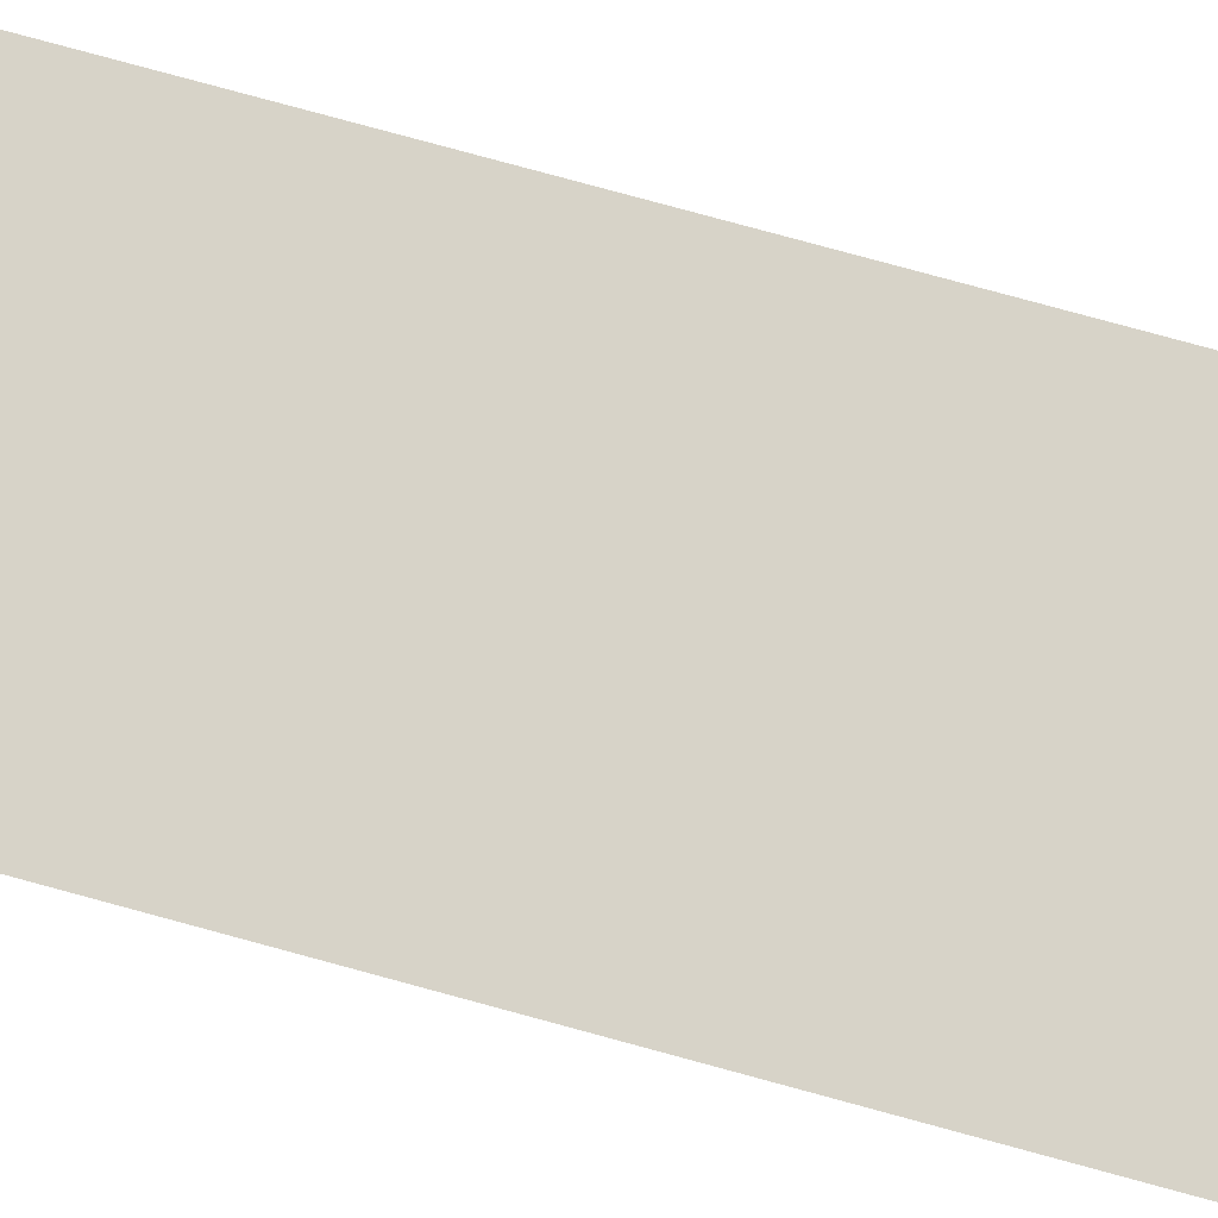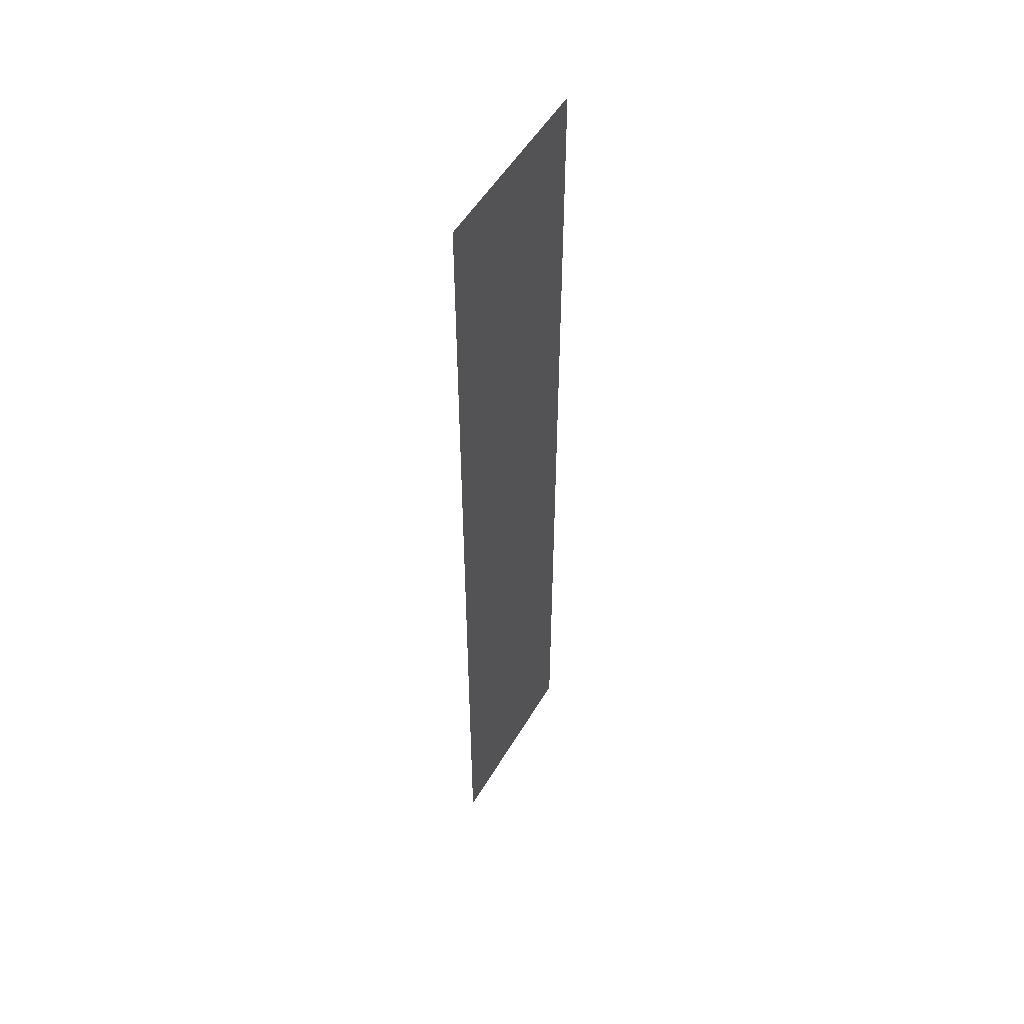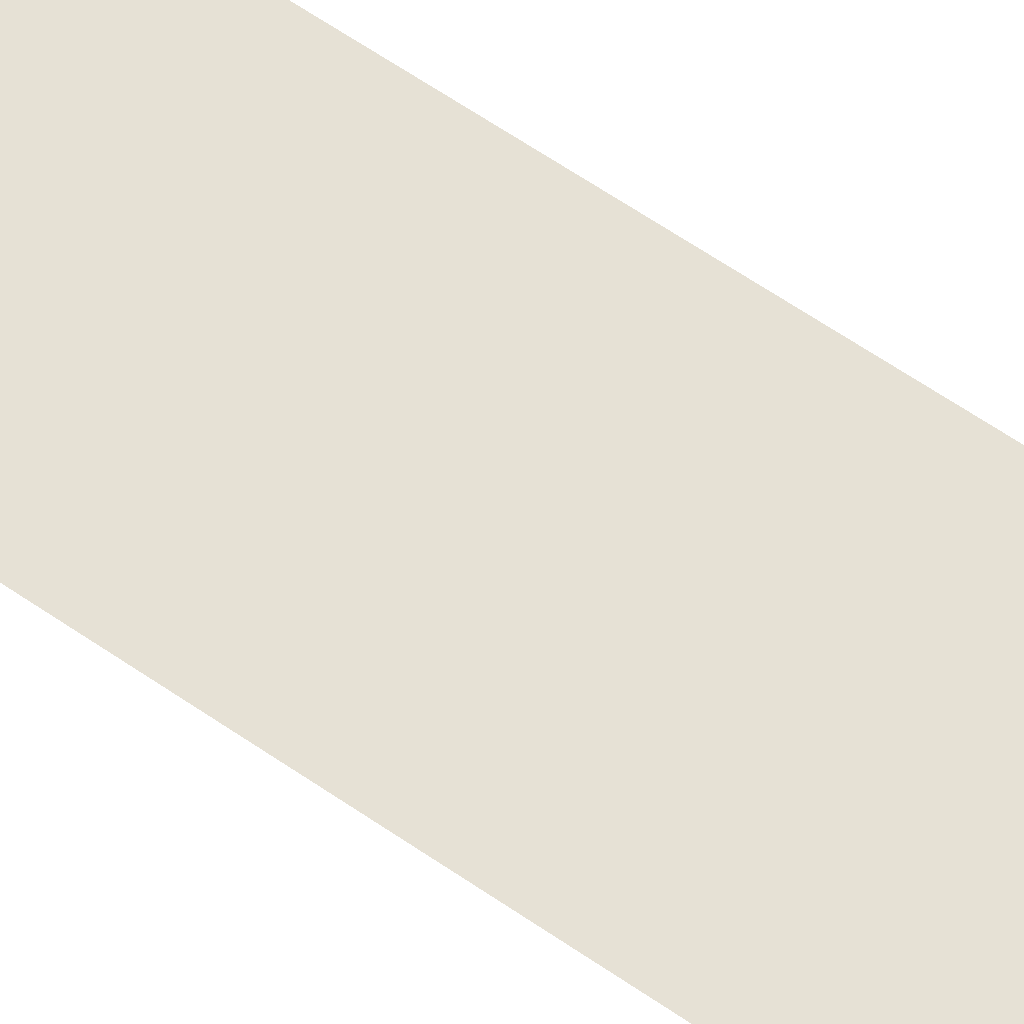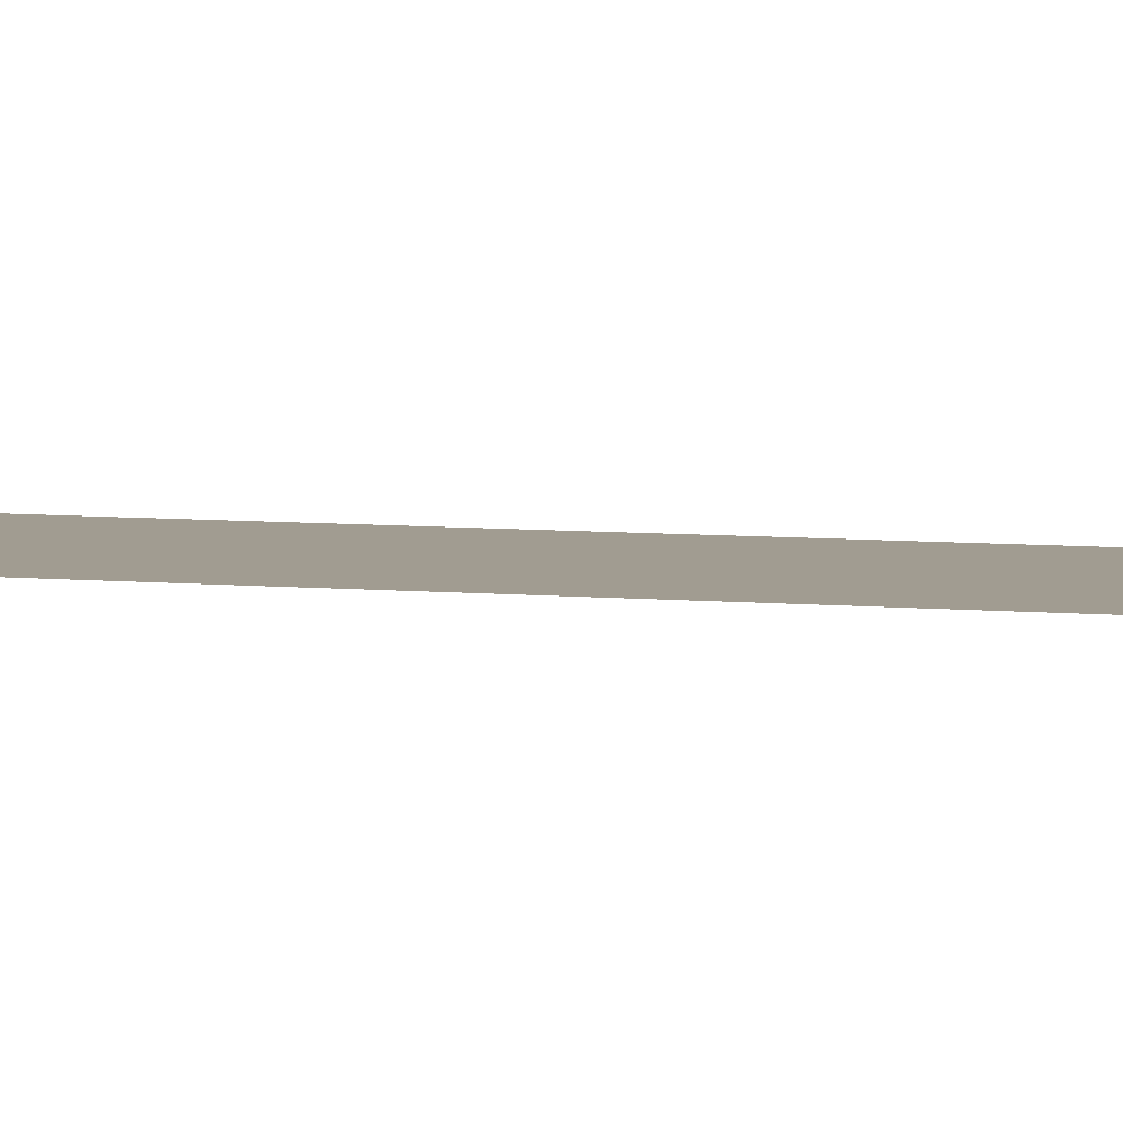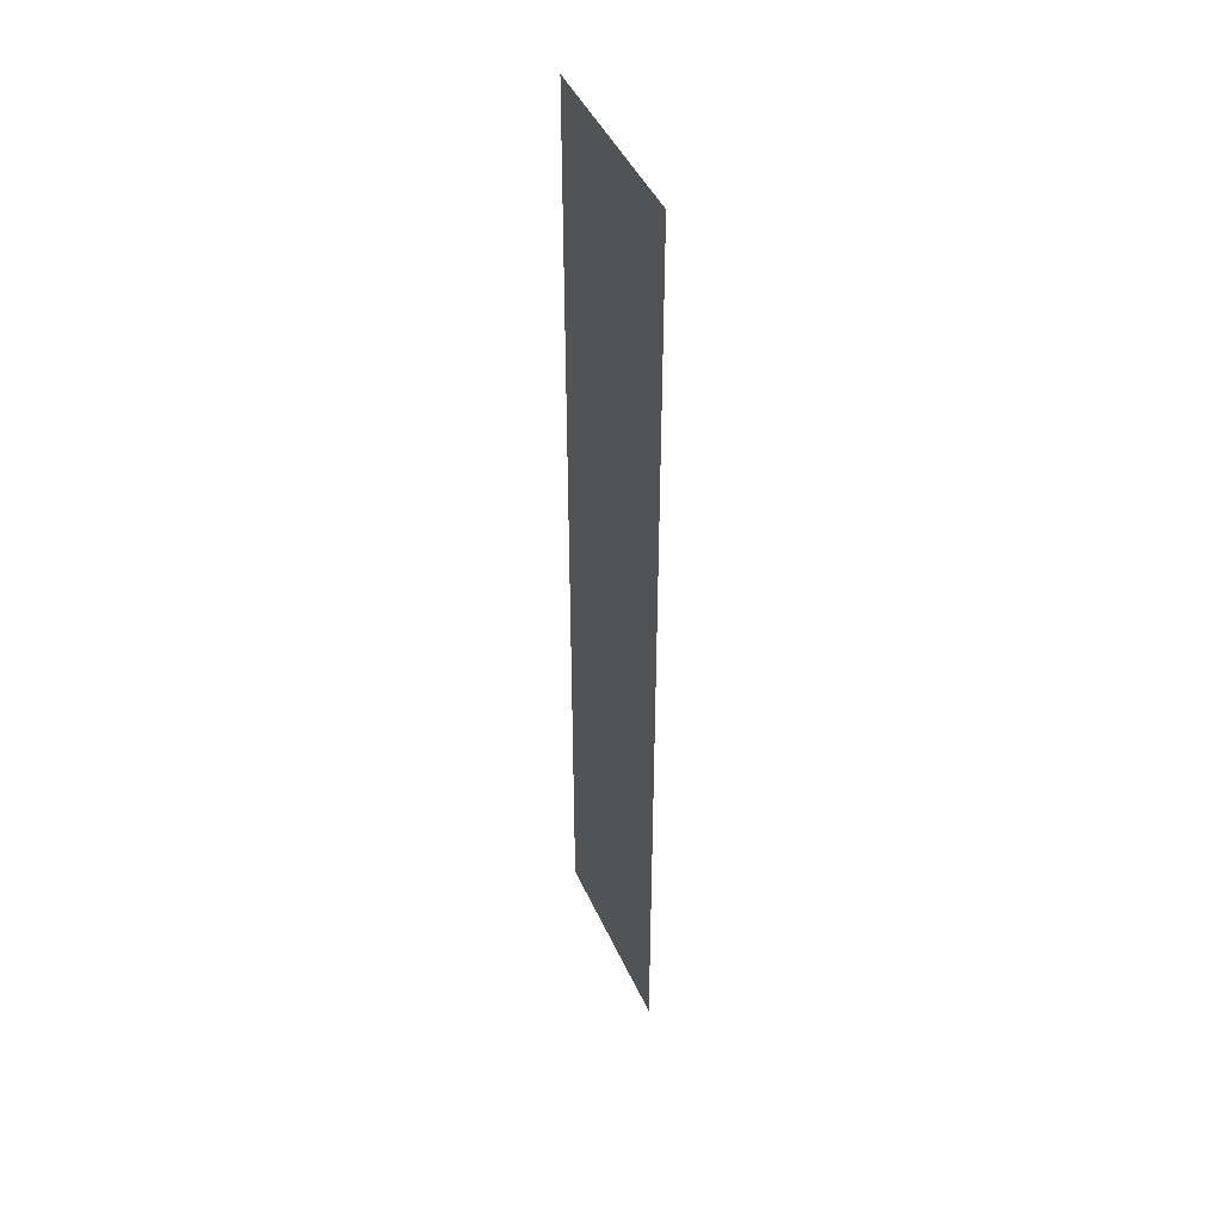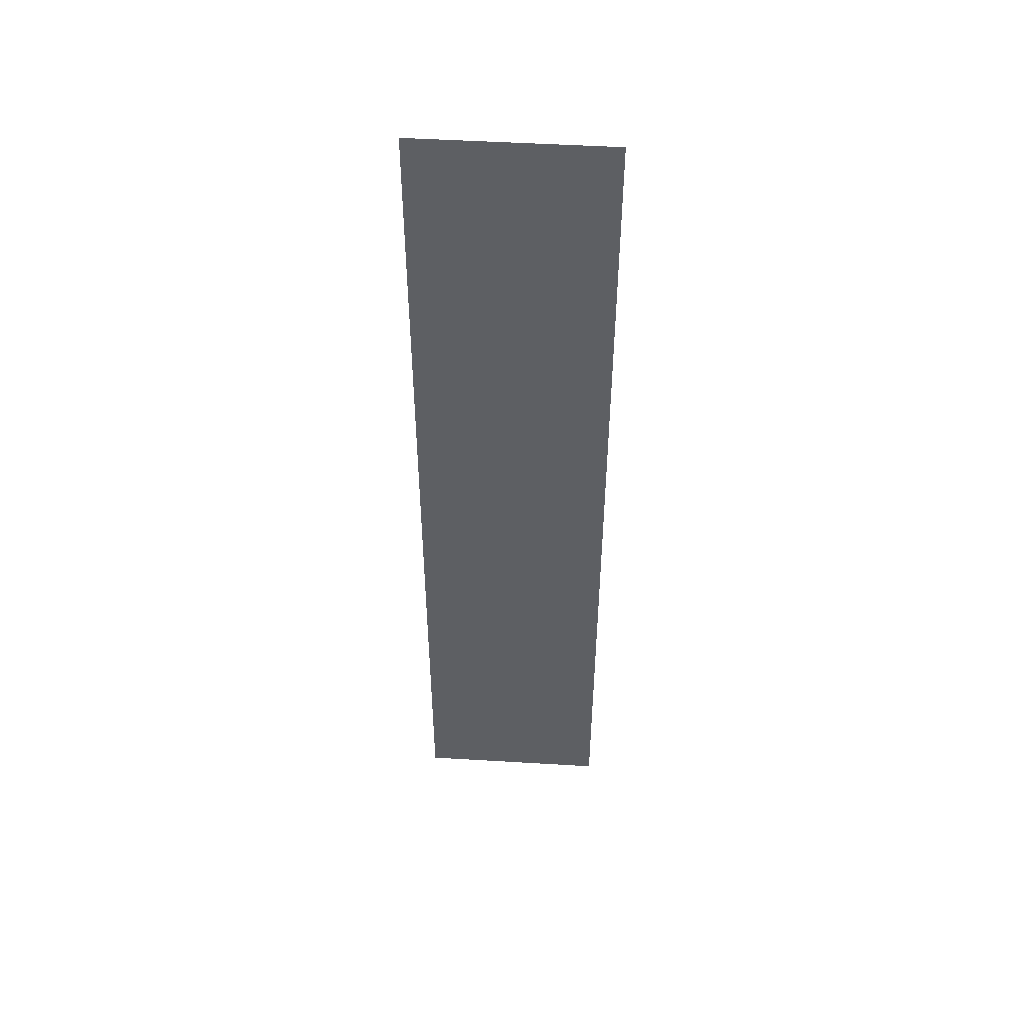
<metadata>
{"format":"obj","ext":"obj","renderer":"f3d","projection":"perspective","resolution":1024,"background":"white","views":[{"elev":77.2,"azim":105.3,"up":"+Z"},{"elev":52.6,"azim":119.9,"up":"+Y"},{"elev":64.7,"azim":124.5,"up":"+Z"},{"elev":4.5,"azim":112.1,"up":"+Z"},{"elev":45.0,"azim":66.7,"up":"+Y"},{"elev":49.5,"azim":-176.2,"up":"+Y"}]}
</metadata>
<code>
v -8 -26.5 0
v -8.5 -26.5 0
v -8.5 -26 0
v -8 -26 0
v -8 -27 0
v -8.5 -27 0
v -8.5 -26.5 0
v -8 -26.5 0
v -8 -27.5 0
v -8.5 -27.5 0
v -8.5 -27 0
v -8 -27 0
v -8 -28 0
v -8.5 -28 0
v -8.5 -27.5 0
v -8 -27.5 0
v -8 -28.5 0
v -8.5 -28.5 0
v -8.5 -28 0
v -8 -28 0
g level_2_4_mesh_0013
f 1 2 3 4
f 5 6 7 8
f 9 10 11 12
f 13 14 15 16
f 17 18 19 20

</code>
